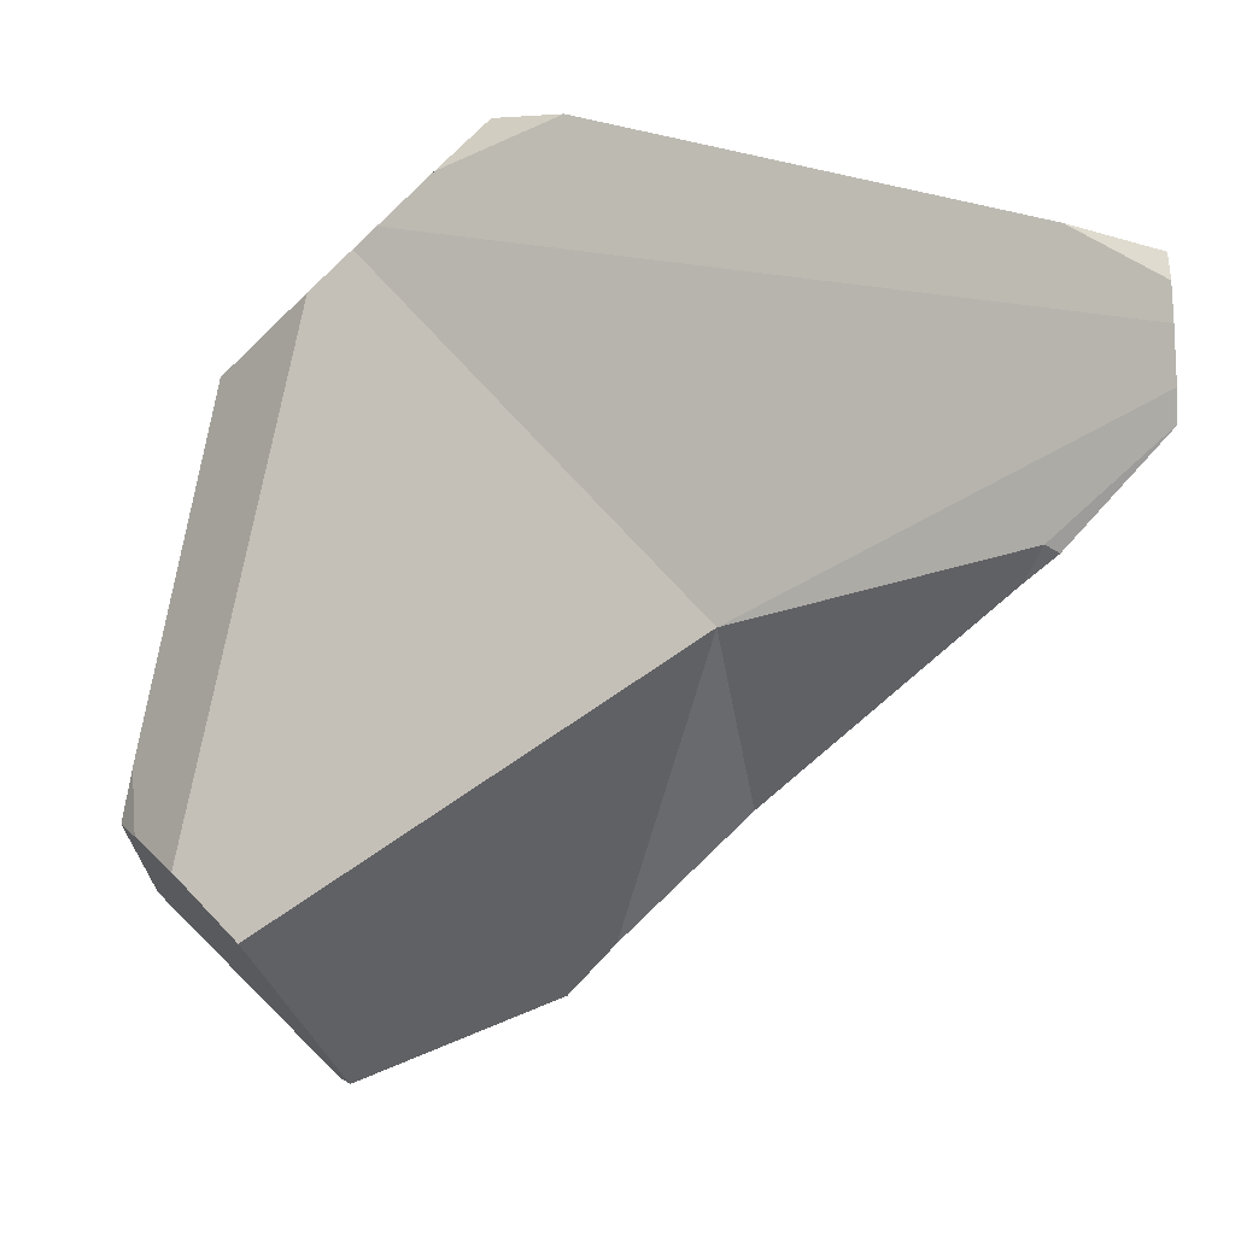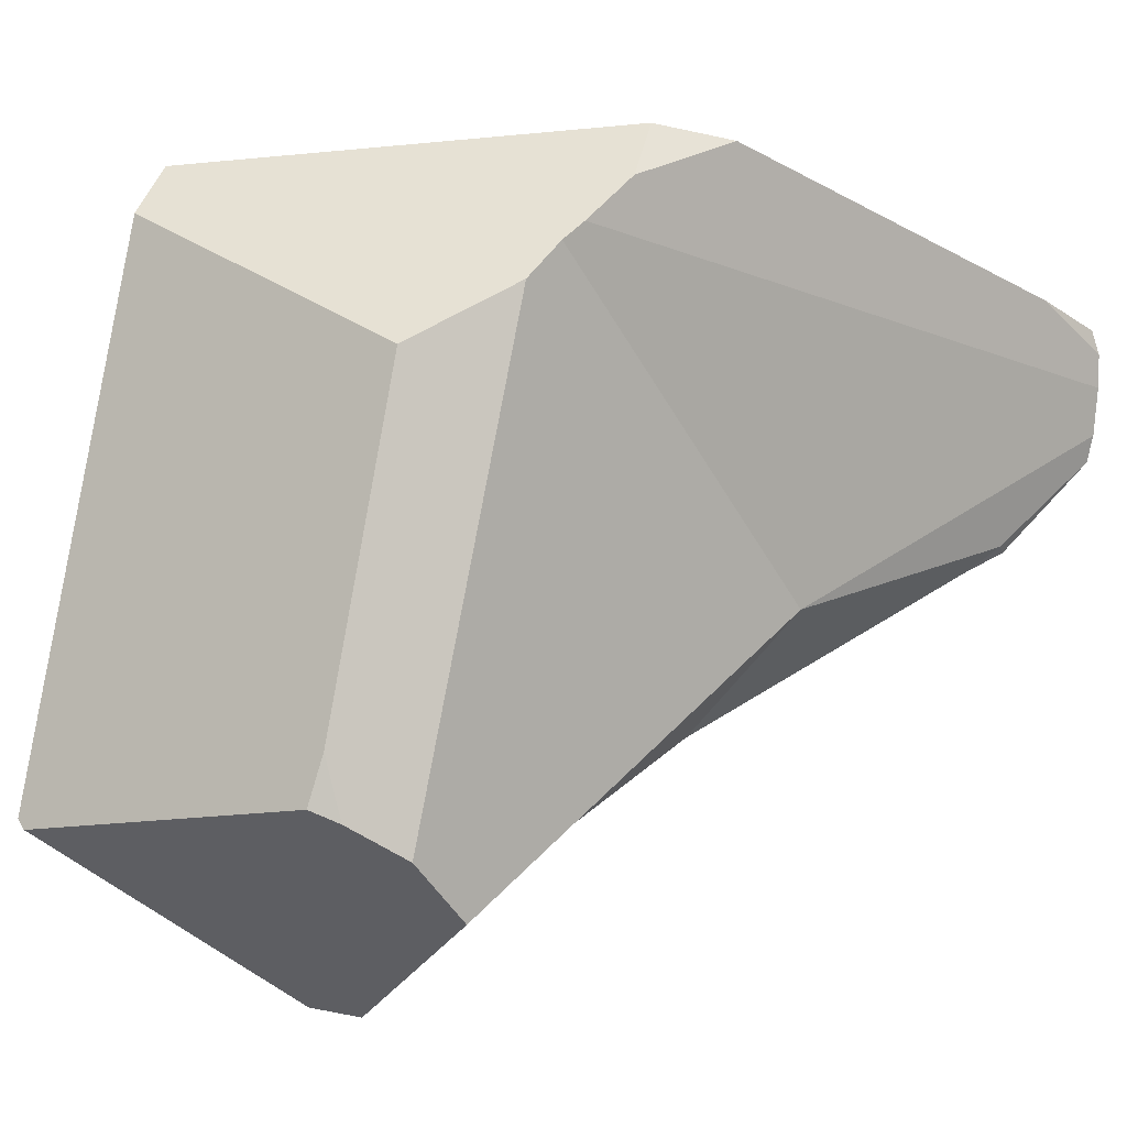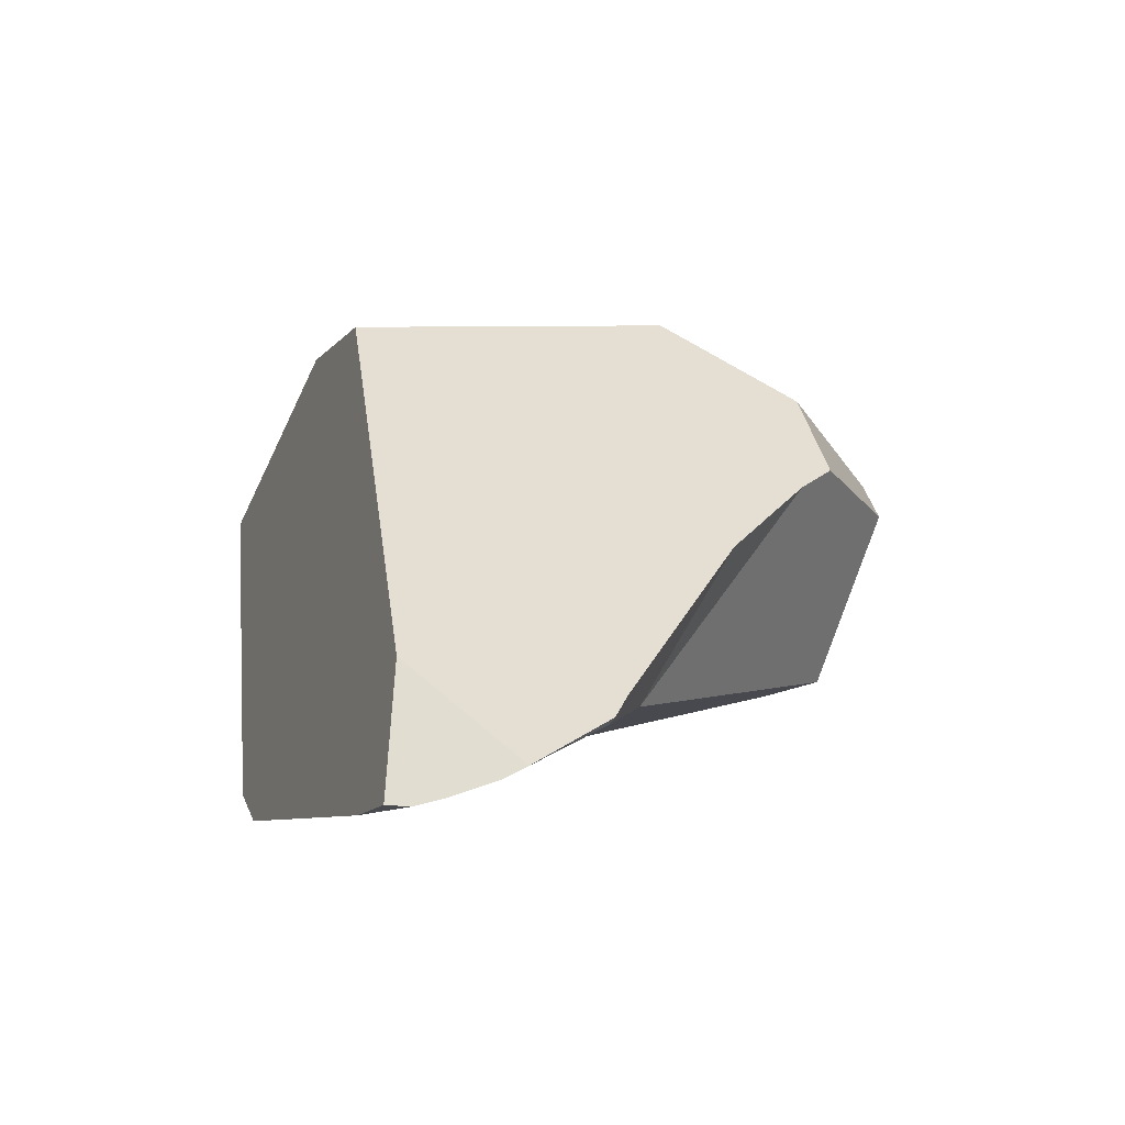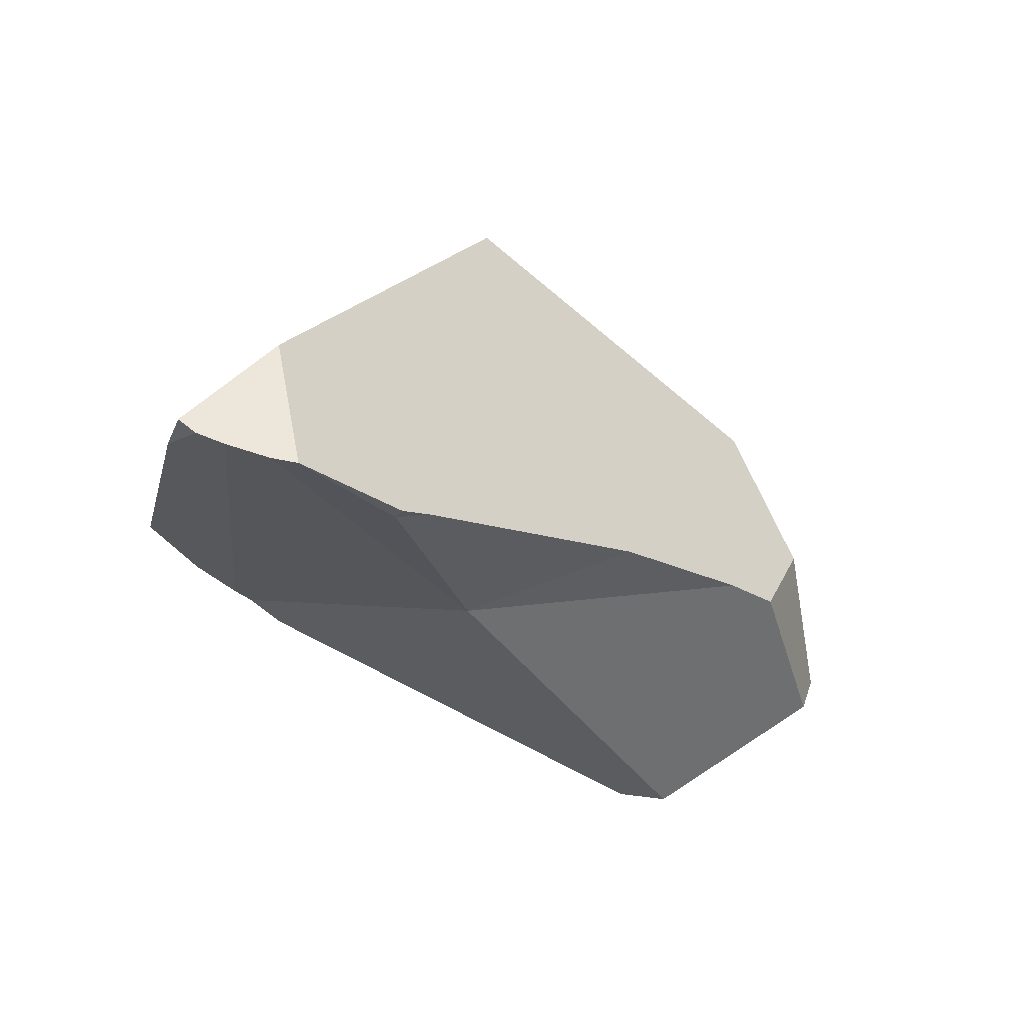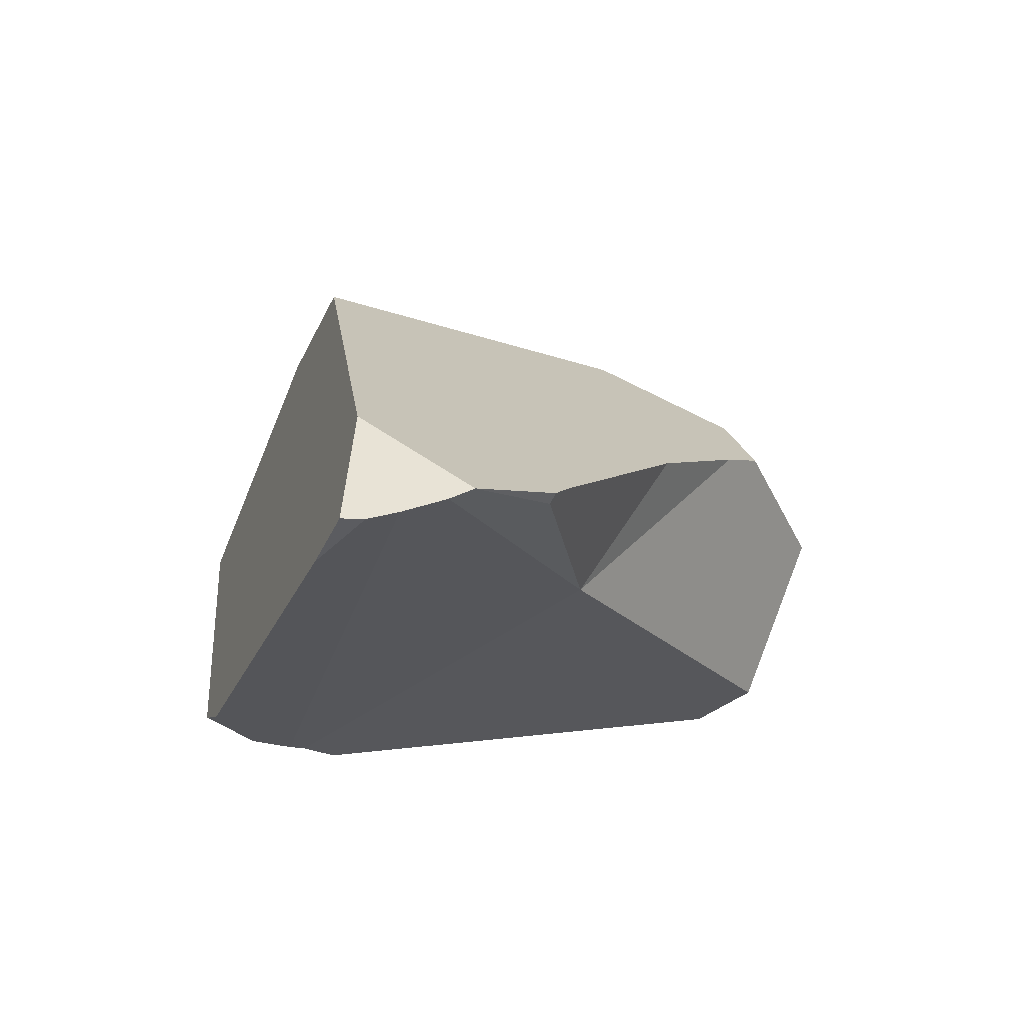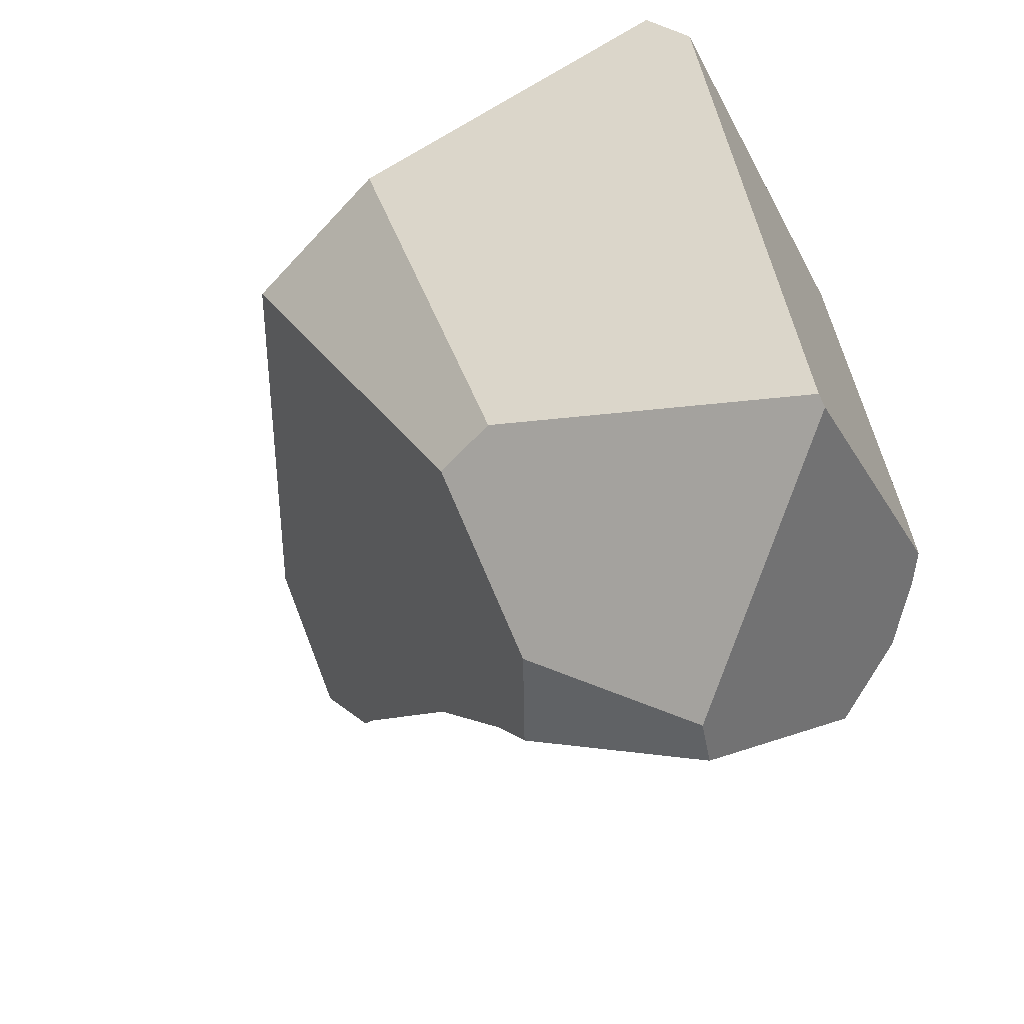
<metadata>
{"format":"obj","ext":"obj","renderer":"f3d","projection":"perspective","resolution":1024,"background":"white","views":[{"elev":-8.8,"azim":-80.1,"up":"+Y"},{"elev":3.6,"azim":-139.5,"up":"+Y"},{"elev":76.6,"azim":-102.0,"up":"+Z"},{"elev":60.5,"azim":-63.6,"up":"+Z"},{"elev":55.8,"azim":-100.9,"up":"+Z"},{"elev":-36.2,"azim":125.6,"up":"+Y"}]}
</metadata>
<code>
v -1.406 -1.107 -0.6421
v -1.539 -1.26 0.05354
v -1.418 -1.063 -0.5869
v -1.539 -1.26 0.05354
v -1.406 -1.107 -0.6421
v -1.538 -1.277 0.05386
v -1.423 -1.262 0.03221
v -1.539 -1.26 0.05354
v -1.538 -1.277 0.05386
v -1.435 -1.225 0.03283
v -1.437 -1.225 0.0332
v -1.54 -1.255 0.05336
v -1.54 -1.23 0.05251
v -1.504 -1.207 0.04479
v -1.541 -1.228 0.05245
v -1.526 -1.168 -0.03342
v -1.54 -1.23 0.05251
v -1.541 -1.228 0.05245
v -1.523 -1.164 -0.045
v -1.54 -1.255 0.05336
v -1.445 -1.025 -0.4648
v -1.418 -1.063 -0.5869
v -1.445 -1.025 -0.4648
v -1.4 -1.011 -0.5395
v -1.4 -1.011 -0.5395
v -1.406 -1.107 -0.6421
v -1.418 -1.063 -0.5869
v -1.385 -1.012 -0.5491
v -1.004 -1.046 -0.7914
v -1.004 -1.049 -0.7937
v -1.405 -1.108 -0.6433
v -1.004 -1.049 -0.7937
v -1.004 -1.049 -0.794
v -1.398 -1.125 -0.6659
v -1.428 -1.48 -0.3345
v -1.405 -1.108 -0.6433
v -1.398 -1.125 -0.6659
v -1.534 -1.311 0.05452
v -1.537 -1.277 0.05386
v -1.534 -1.311 0.05452
v -1.428 -1.48 -0.3345
v -1.526 -1.339 0.05429
v -1.526 -1.34 0.05422
v -1.534 -1.311 0.05452
v -1.526 -1.339 0.05429
v -1.456 -1.455 -0.07515
v -1.423 -1.262 0.03221
v -1.526 -1.34 0.05423
v -1.39 -1.237 0.02506
v -1.39 -1.237 0.02506
v -1.285 -1.241 -0.05464
v -1.435 -1.225 0.03283
v -1.39 -1.237 0.02506
v -1.523 -1.164 -0.045
v -1.437 -1.225 0.0332
v -1.526 -1.168 -0.03342
v -1.504 -1.207 0.04479
v -1.533 -1.199 0.04992
v -1.526 -1.168 -0.03342
v -1.541 -1.225 0.05234
v -1.533 -1.199 0.04992
v -1.541 -1.225 0.05234
v -1.541 -1.225 0.05234
v -1.533 -1.199 0.04992
v -1.445 -1.025 -0.4648
v -1.089 -1.249 -0.2039
v -1.385 -1.012 -0.5491
v -1.4 -1.011 -0.5395
v -1.008 -1.252 -0.2658
v -0.93 -1.256 -0.3249
v -0.9271 -1.25 -0.3415
v -0.9828 -1.077 -0.7318
v -0.9216 -1.239 -0.3739
v -0.9808 -1.08 -0.726
v -0.9828 -1.077 -0.7318
v -0.9808 -1.08 -0.726
v -1.012 -1.094 -0.8391
v -1.01 -1.081 -0.8267
v -1.005 -1.054 -0.7996
v -1.032 -1.102 -0.8371
v -1.005 -1.054 -0.7996
v -1.01 -1.081 -0.8267
v -1.004 -1.049 -0.7945
v -1.004 -1.049 -0.7945
v -1.004 -1.049 -0.794
v -1.004 -1.049 -0.7937
v -1.004 -1.046 -0.7914
v -1.004 -1.046 -0.7914
v -1.067 -1.116 -0.8338
v -1.142 -1.146 -0.8265
v -1.244 -1.187 -0.8166
v -1.392 -1.161 -0.7089
v -1.367 -1.678 -0.8323
v -1.398 -1.125 -0.6659
v -1.392 -1.161 -0.7089
v -1.367 -1.683 -0.8275
v -1.428 -1.48 -0.3345
v -1.372 -1.742 -0.7679
v -1.187 -1.863 -0.7141
v -1.428 -1.48 -0.3345
v -1.372 -1.742 -0.7679
v -1.173 -1.816 -0.5991
v -1.189 -1.735 -0.4624
v -1.274 -1.623 -0.3231
v -1.428 -1.48 -0.3345
v -1.189 -1.735 -0.4624
v -1.274 -1.623 -0.3231
v -1.486 -1.428 -0.0552
v -1.428 -1.48 -0.3345
v -1.456 -1.455 -0.07515
v -1.482 -1.435 -0.04272
v -1.486 -1.428 -0.0552
v -1.456 -1.455 -0.07515
v -1.526 -1.34 0.05427
v -1.486 -1.428 -0.0552
v -1.482 -1.435 -0.04272
v -1.526 -1.34 0.05429
v -1.526 -1.34 0.05429
v -1.486 -1.428 -0.0552
v -1.526 -1.34 0.05429
v -1.526 -1.34 0.05427
v -1.482 -1.435 -0.04272
v -1.526 -1.34 0.05427
v -1.089 -1.249 -0.2039
v -1.274 -1.623 -0.3231
v -1.285 -1.241 -0.05464
v -1.008 -1.252 -0.2658
v -0.9293 -1.271 -0.3356
v -0.93 -1.256 -0.3249
v -0.9293 -1.271 -0.3356
v -0.9271 -1.25 -0.3415
v -0.93 -1.256 -0.3249
v -0.9289 -1.28 -0.3424
v -0.9216 -1.239 -0.3739
v -0.9216 -1.239 -0.3742
v -0.9216 -1.239 -0.3742
v -0.9543 -1.119 -0.6496
v -0.9543 -1.119 -0.6496
v -1.01 -1.138 -0.8491
v -1.011 -1.128 -0.8468
v -1.012 -1.107 -0.842
v -1.032 -1.102 -0.8371
v -1.012 -1.094 -0.8391
v -1.012 -1.107 -0.842
v -1.012 -1.094 -0.8391
v -1.067 -1.116 -0.8338
v -1.011 -1.128 -0.8468
v -1.01 -1.138 -0.8491
v -1.142 -1.146 -0.8265
v -1.008 -1.188 -0.8604
v -1.003 -1.304 -0.8864
v -1.244 -1.187 -0.8166
v -0.9985 -1.402 -0.9084
v -1.314 -1.578 -0.8886
v -0.9878 -1.642 -0.9625
v -0.9876 -1.647 -0.9636
v -1.225 -1.64 -0.9184
v -1.305 -1.629 -0.9014
v -1.314 -1.578 -0.8886
v -1.305 -1.629 -0.9014
v -1.327 -1.642 -0.8806
v -1.327 -1.642 -0.8806
v -1.336 -1.212 -0.7951
v -1.314 -1.578 -0.8886
v -1.355 -1.667 -0.8463
v -1.392 -1.161 -0.7089
v -1.336 -1.212 -0.7951
v -1.328 -1.22 -0.8085
v -1.328 -1.22 -0.8085
v -1.328 -1.22 -0.8085
v -1.367 -1.678 -0.8323
v -1.367 -1.678 -0.8323
v -1.355 -1.667 -0.8463
v -1.367 -1.683 -0.8275
v -1.225 -1.64 -0.9184
v -1.327 -1.642 -0.8806
v -1.305 -1.629 -0.9014
v -1.372 -1.742 -0.7679
v -1.128 -1.844 -0.7528
v -1.058 -1.752 -0.8665
v -1.098 -1.821 -0.6746
v -1.128 -1.844 -0.7528
v -1.058 -1.752 -0.8665
v -1.13 -1.849 -0.725
v -1.133 -1.85 -0.7452
v -1.133 -1.85 -0.7452
v -1.187 -1.863 -0.7141
v -1.138 -1.856 -0.7374
v -1.138 -1.856 -0.7374
v -1.173 -1.816 -0.5991
v -1.187 -1.863 -0.7141
v -1.13 -1.849 -0.725
v -1.098 -1.821 -0.6746
v -1.163 -1.784 -0.5197
v -1.163 -1.784 -0.5197
v -1.163 -1.782 -0.5136
v -1.163 -1.782 -0.5136
v -1.042 -1.771 -0.5941
v -1.189 -1.735 -0.4624
v -1.047 -1.775 -0.5942
v -1.047 -1.775 -0.5942
v -1.163 -1.782 -0.5136
v -1.052 -1.78 -0.6026
v -1.042 -1.771 -0.5941
v -1.047 -1.775 -0.5942
v -1.052 -1.78 -0.6026
v -1.022 -1.749 -0.5938
v -1.022 -1.749 -0.5938
v -1.022 -1.748 -0.5938
v -1.006 -1.731 -0.5936
v -0.9571 -1.677 -0.5928
v -0.9309 -1.648 -0.5924
v -0.9148 -1.597 -0.5689
v -0.9133 -1.629 -0.5921
v -0.9133 -1.629 -0.5921
v -0.9025 -1.603 -0.6538
v -0.9148 -1.597 -0.5689
v -0.9055 -1.614 -0.6382
v -0.9025 -1.609 -0.6562
v -0.9025 -1.609 -0.6562
v -0.9985 -1.402 -0.9084
v -0.9025 -1.603 -0.6538
v -0.9094 -1.613 -0.6816
v -0.9878 -1.642 -0.9625
v -0.9469 -1.636 -0.8193
v -0.9642 -1.646 -0.8829
v -0.9756 -1.653 -0.9247
v -0.9836 -1.658 -0.9543
v -0.9876 -1.647 -0.9636
v -0.9844 -1.659 -0.9569
v -0.987 -1.66 -0.9667
v -0.987 -1.66 -0.9667
v -0.9961 -1.67 -0.9672
v -1.027 -1.712 -0.9162
v -0.9961 -1.67 -0.9672
v -0.9642 -1.646 -0.8829
v -1.027 -1.712 -0.9162
v -0.9469 -1.636 -0.8193
v -1.077 -1.802 -0.6416
v -1.077 -1.802 -0.6416
v -1.075 -1.801 -0.6393
v -1.074 -1.8 -0.637
v -1.061 -1.788 -0.6167
v -1.061 -1.788 -0.6167
v -1.074 -1.8 -0.637
v -1.075 -1.801 -0.6393
v -1.022 -1.748 -0.5938
v -1.006 -1.731 -0.5936
v -0.9094 -1.613 -0.6816
v -0.9571 -1.677 -0.5928
v -0.9055 -1.614 -0.6382
v -0.9309 -1.648 -0.5924
v -0.9133 -1.629 -0.5921
v -0.9025 -1.609 -0.6562
v -0.9756 -1.653 -0.9247
v -0.9836 -1.658 -0.9543
v -0.9961 -1.67 -0.9672
v -0.9844 -1.659 -0.9569
v -0.987 -1.66 -0.9667
v -0.9023 -1.552 -0.634
v -0.9023 -1.552 -0.634
v -0.9022 -1.538 -0.6285
v -0.9022 -1.538 -0.6285
v -1.003 -1.304 -0.8864
v -0.9015 -1.348 -0.5542
v -0.9145 -1.178 -0.5347
v -0.9009 -1.198 -0.4957
v -0.9145 -1.178 -0.5347
v -0.9149 -1.226 -0.4135
v -0.9009 -1.198 -0.4957
v -0.9206 -1.237 -0.3798
v -0.9206 -1.237 -0.3798
v -0.9149 -1.226 -0.4135
v -0.9015 -1.348 -0.5542
v -0.9009 -1.198 -0.4957
v -0.9289 -1.28 -0.3424
v -1.008 -1.188 -0.8604
v -1.138 -1.856 -0.7374
f 1 2 3
f 4 5 6
f 7 8 9
f 10 8 7
f 11 8 10
f 11 12 8
f 11 13 12
f 14 13 11
f 15 13 14
f 16 17 18
f 19 17 16
f 17 19 20
f 20 19 3
f 3 2 20
f 21 3 19
f 22 23 24
f 25 26 27
f 28 26 25
f 29 26 28
f 30 26 29
f 30 31 26
f 32 31 30
f 33 31 32
f 31 33 34
f 35 36 37
f 38 36 35
f 39 36 38
f 39 5 36
f 6 5 39
f 40 41 42
f 43 44 45
f 44 43 7
f 44 7 9
f 46 47 48
f 47 46 49
f 50 10 7
f 51 52 53
f 54 52 51
f 52 54 55
f 55 54 56
f 55 56 57
f 56 58 57
f 59 60 61
f 16 18 62
f 14 63 15
f 14 64 63
f 65 54 51
f 66 65 51
f 65 66 67
f 68 65 67
f 69 67 66
f 70 67 69
f 71 67 70
f 71 72 67
f 73 72 71
f 72 73 74
f 75 76 77
f 75 77 78
f 78 79 75
f 80 81 82
f 34 81 80
f 34 83 81
f 34 33 83
f 84 85 75
f 79 84 75
f 85 86 75
f 86 87 75
f 88 67 72
f 34 80 89
f 34 89 90
f 34 90 91
f 92 34 91
f 93 94 95
f 96 94 93
f 96 97 94
f 98 97 96
f 99 100 101
f 102 100 99
f 100 102 103
f 104 105 106
f 107 108 109
f 110 108 107
f 111 112 113
f 114 115 116
f 117 115 114
f 118 41 119
f 42 41 118
f 43 45 120
f 43 120 121
f 122 48 123
f 46 48 122
f 124 46 125
f 126 46 124
f 49 46 126
f 125 127 124
f 128 127 125
f 129 127 128
f 130 131 132
f 133 131 130
f 133 134 131
f 135 134 133
f 74 73 136
f 74 136 137
f 76 138 139
f 76 139 140
f 141 76 140
f 77 76 141
f 142 143 144
f 80 82 145
f 144 146 142
f 147 146 144
f 148 146 147
f 148 149 146
f 150 149 148
f 151 149 150
f 151 152 149
f 153 152 151
f 153 154 152
f 155 154 153
f 154 155 156
f 154 156 157
f 154 157 158
f 159 160 161
f 162 163 164
f 165 163 162
f 163 165 166
f 167 92 91
f 168 167 91
f 169 164 163
f 154 170 152
f 166 165 171
f 172 173 174
f 173 175 174
f 173 176 175
f 176 177 175
f 178 174 175
f 175 179 178
f 179 175 180
f 181 182 183
f 182 181 184
f 182 184 185
f 178 179 186
f 178 186 187
f 187 186 188
f 189 190 191
f 192 190 189
f 190 192 193
f 190 193 194
f 103 102 195
f 103 195 196
f 197 198 199
f 197 200 198
f 201 202 203
f 204 205 206
f 204 206 207
f 199 198 208
f 199 208 209
f 199 209 210
f 211 199 210
f 199 211 212
f 212 213 199
f 214 213 212
f 215 216 217
f 218 216 215
f 219 216 218
f 220 221 222
f 223 221 220
f 221 223 224
f 224 223 225
f 224 225 226
f 227 224 226
f 224 227 228
f 228 229 224
f 230 229 228
f 231 229 230
f 232 157 156
f 233 157 232
f 234 175 235
f 175 234 180
f 236 183 237
f 236 238 183
f 183 238 239
f 239 181 183
f 194 193 240
f 240 202 194
f 241 202 240
f 242 202 241
f 243 202 242
f 203 202 243
f 244 207 206
f 245 207 244
f 246 207 245
f 246 238 207
f 246 239 238
f 247 207 238
f 248 247 238
f 238 249 248
f 249 250 248
f 251 250 249
f 252 250 251
f 253 252 251
f 254 251 249
f 255 236 237
f 255 237 256
f 237 257 256
f 257 258 256
f 258 257 259
f 222 221 260
f 261 217 216
f 261 262 217
f 260 221 263
f 263 221 264
f 264 265 263
f 266 265 264
f 266 267 265
f 268 269 270
f 268 271 269
f 137 271 268
f 137 136 271
f 272 135 133
f 273 272 133
f 274 273 133
f 274 275 273
f 274 133 217
f 262 274 217
f 199 213 276
f 276 125 199
f 128 125 276
f 264 138 266
f 138 264 277
f 139 138 277
f 185 184 278

</code>
